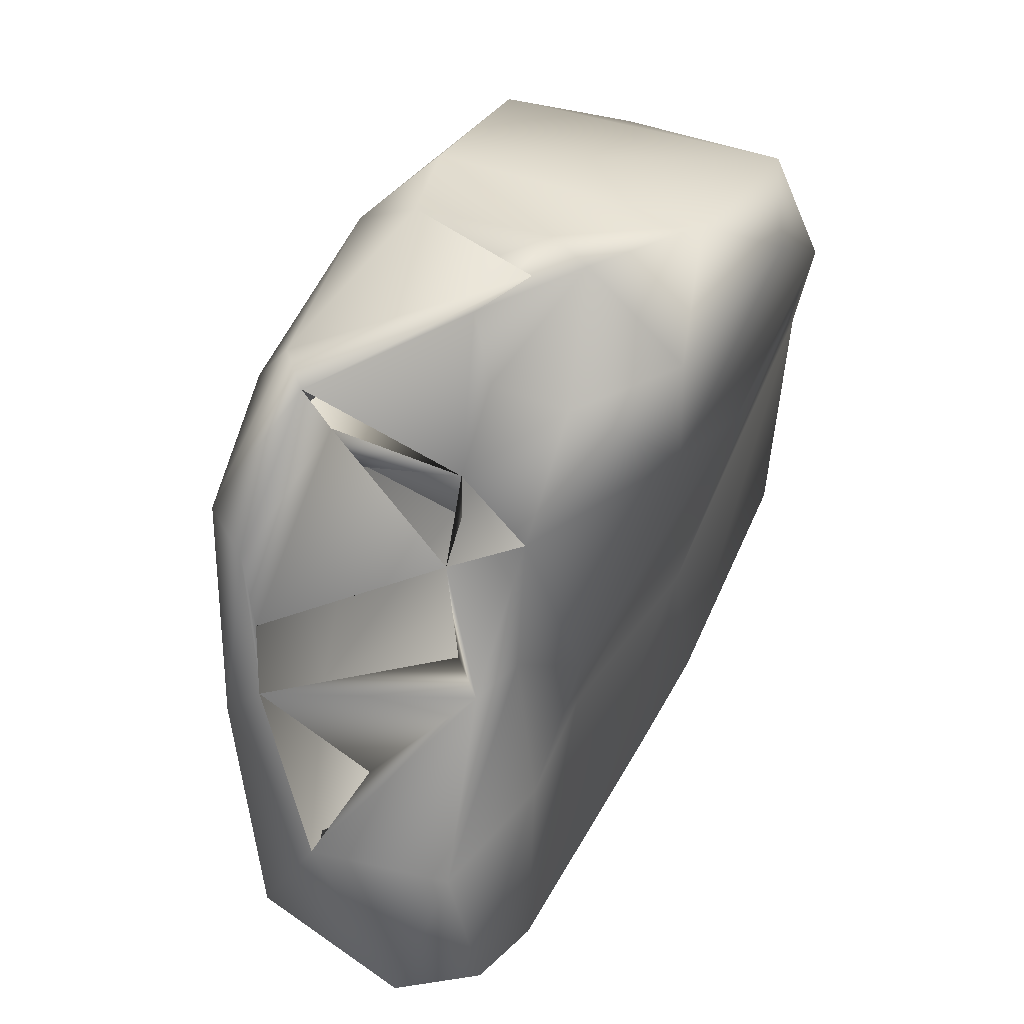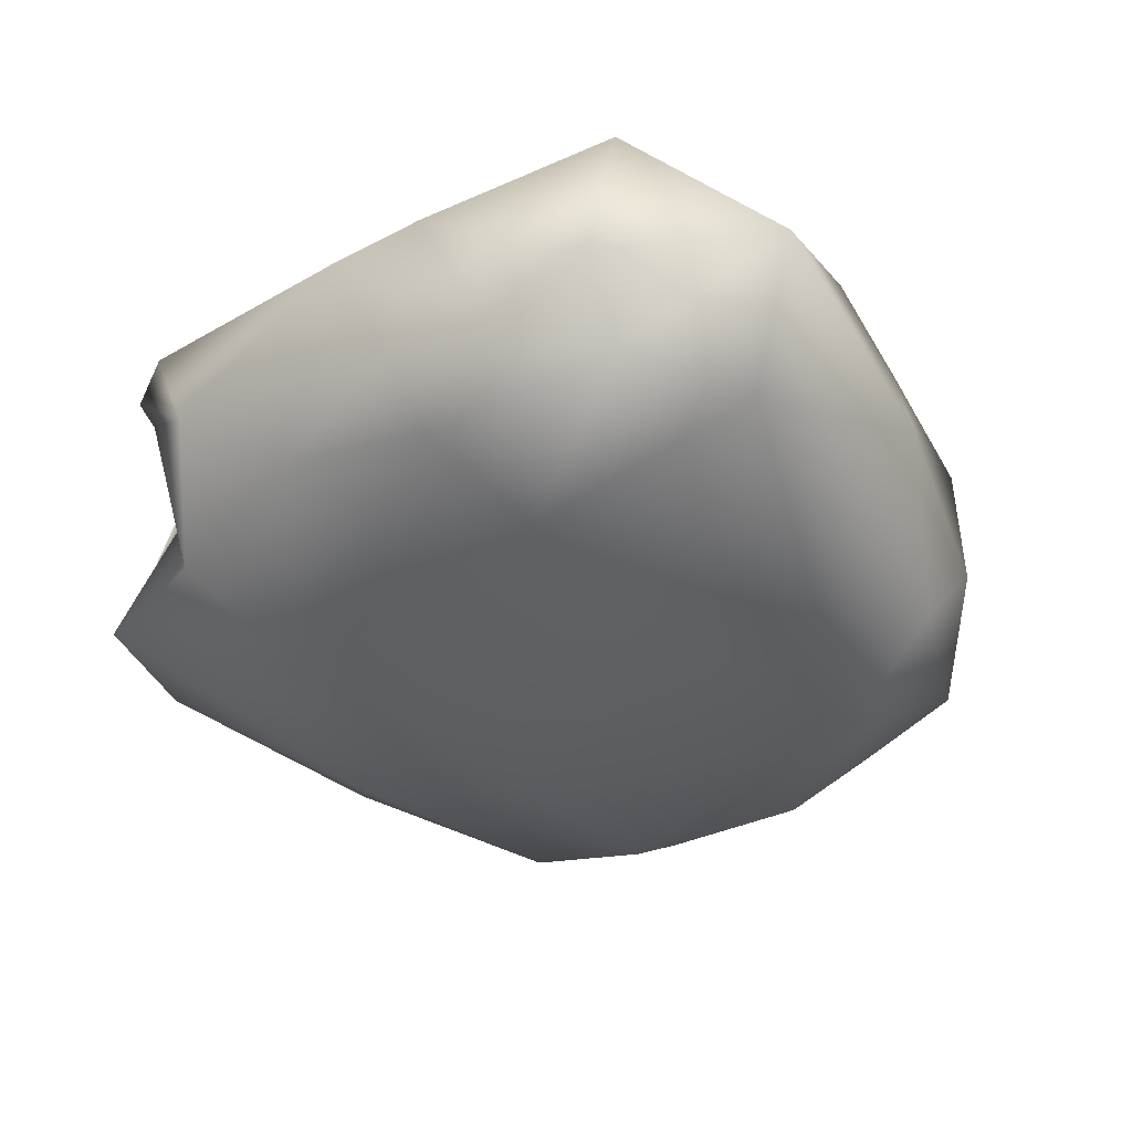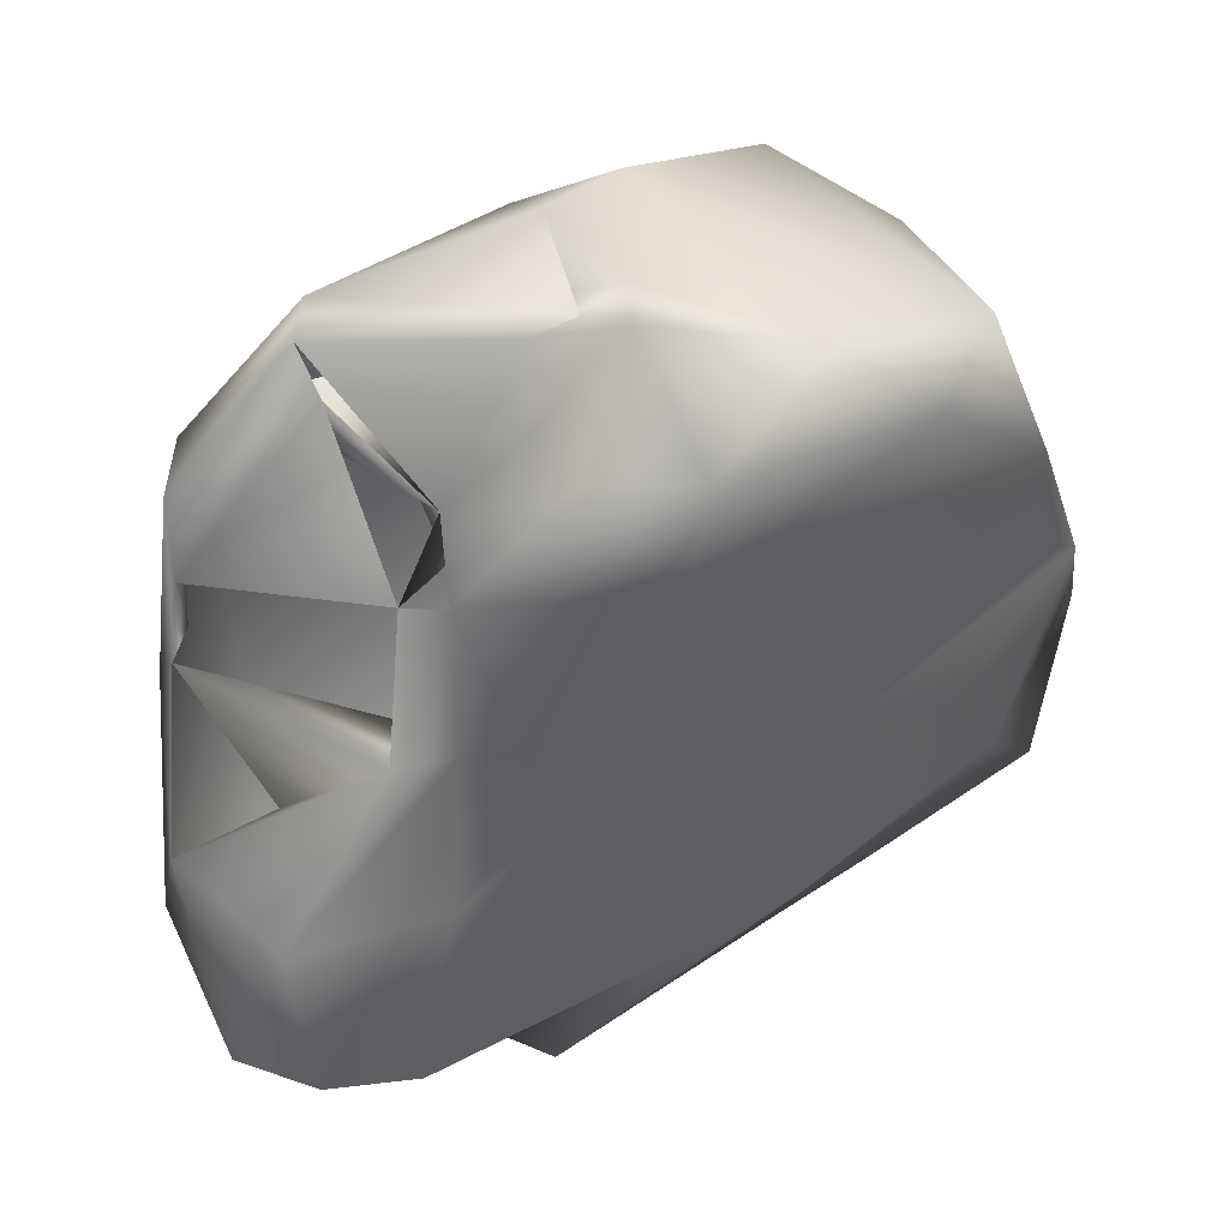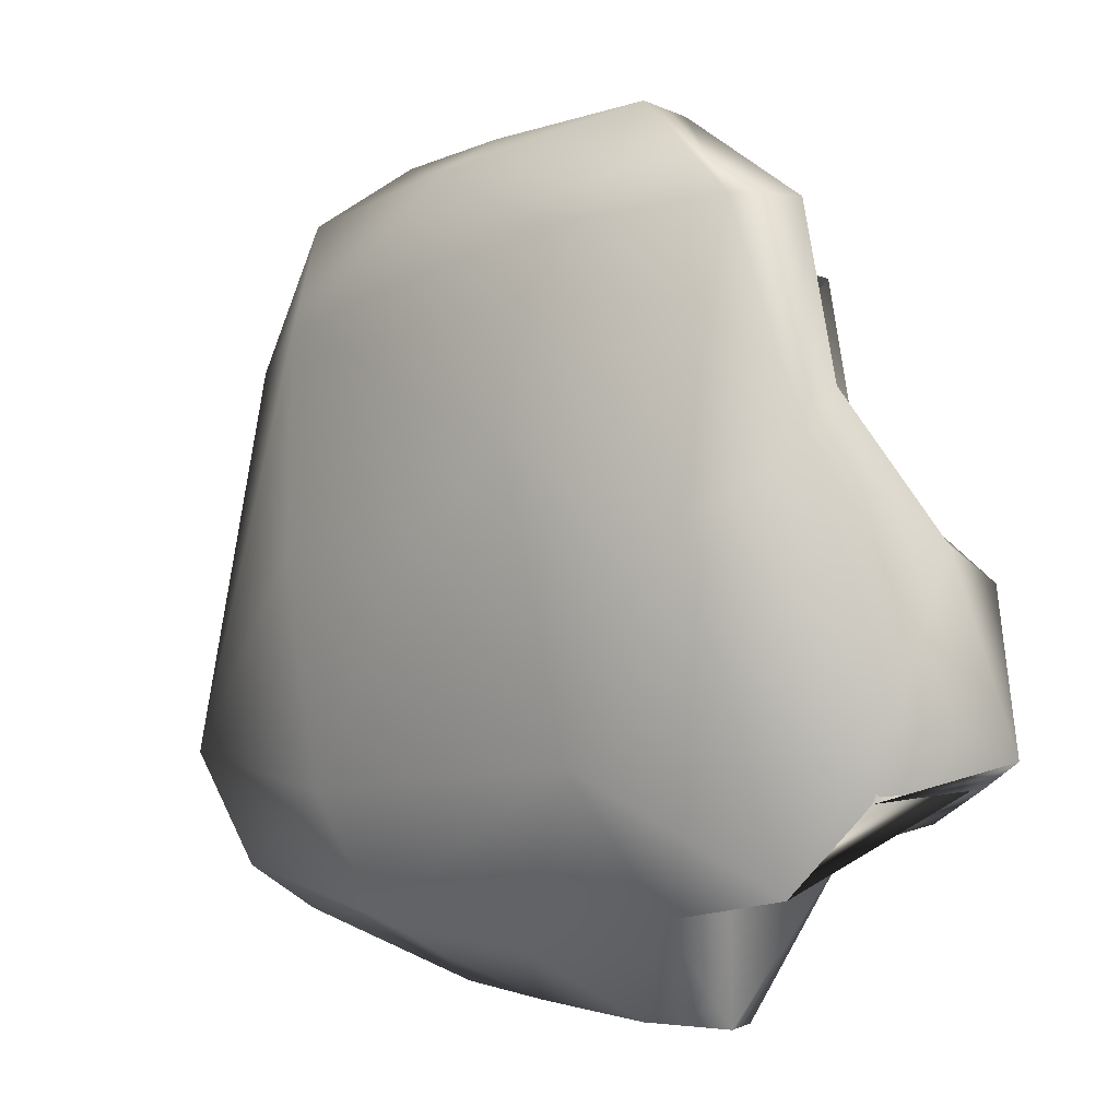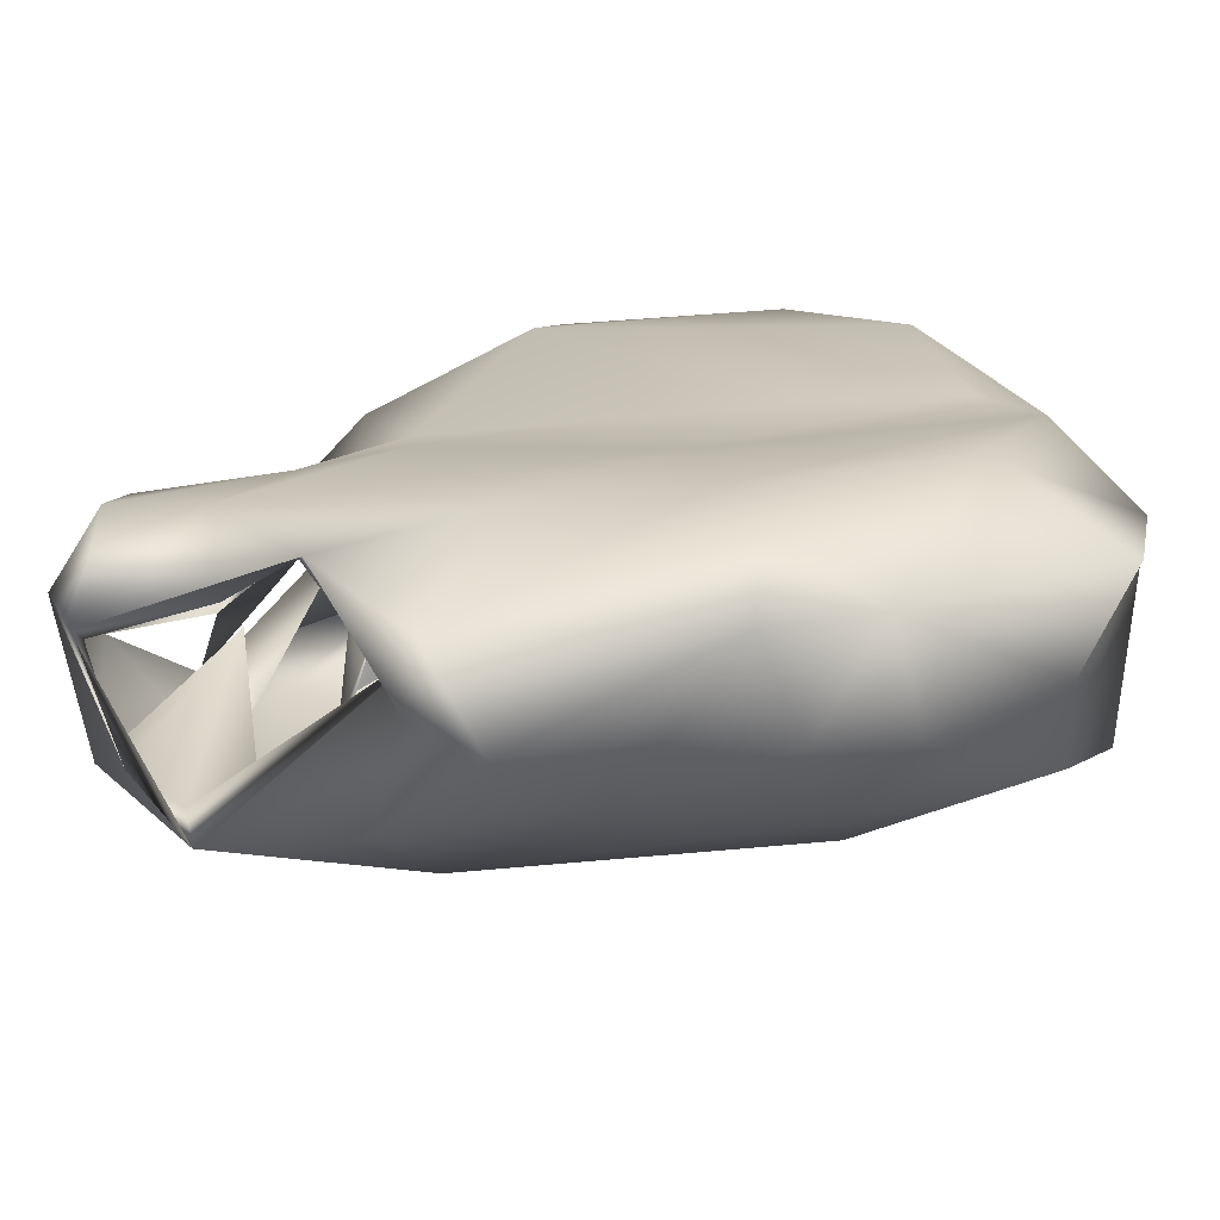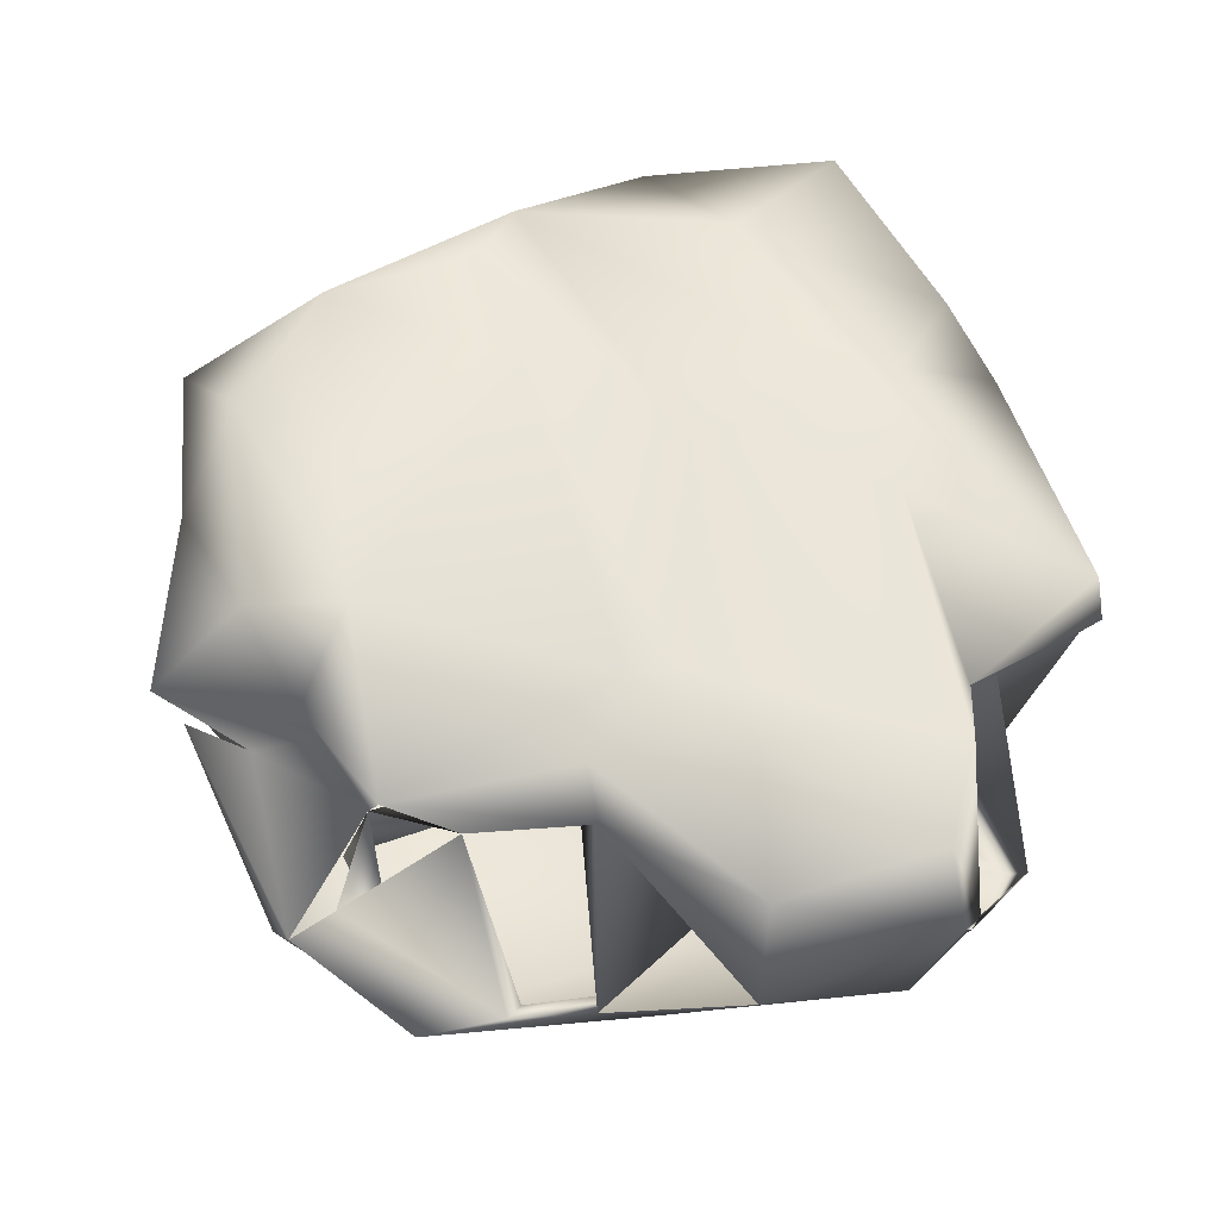
<metadata>
{"format":"obj","ext":"obj","renderer":"f3d","projection":"perspective","resolution":1024,"background":"white","views":[{"elev":49.7,"azim":116.9,"up":"+Z"},{"elev":-33.1,"azim":-134.1,"up":"+Y"},{"elev":48.0,"azim":147.7,"up":"+Z"},{"elev":-9.2,"azim":41.9,"up":"+Z"},{"elev":-74.0,"azim":-177.4,"up":"+Z"},{"elev":58.3,"azim":76.9,"up":"+Y"}]}
</metadata>
<code>
v -20.35 -28.71 -55.52
v -46.92 -17.79 -74.61
v -20.68 -23.63 -80.89
v -40.57 -15.02 -87.93
v -17.87 -17.07 -94.16
v -2.719 -30.06 -61.26
v -20.9 -27.74 -29.66
v -50.62 4.135 -71.73
v -40.63 -5.216 -92.62
v -43.3 -4.288 -42.76
v 17.18 -25.43 -80.41
v 0.6971 -13.12 -98.22
v 21.99 -15.89 -95.46
v 38.04 -16.89 -93.91
v 10.78 -5.758 -105.6
v 13.56 -31.13 -47.26
v 33.14 -26.63 -58.63
v 17.9 -29.49 -25.97
v -16.66 -8.553 -98.12
v -12.25 4.053 -103.3
v 0.1688 -26.24 -16.05
v -27.24 -10.12 -93.76
v -24.09 4.273 -101.1
v -24.87 -20.65 -15.94
v -34.58 -19.6 -31.4
v -46.35 5.933 -93.92
v -33.25 -9.294 -21.19
v 19.6 -2.035 -94
v 49.49 -14.29 -76.63
v 43.72 -20.42 -50.37
v 17.99 -2.321 -104.2
v 35.52 -3.9 -68.45
v 38.93 -14.21 -90.53
v 32.46 -17.61 -88.31
v 17.92 -2.776 -84.11
v 37.12 -23.64 -25.04
v 18.15 -0.2092 -106.4
v 16.12 5.433 -105.8
v 24.32 -21.15 -12.2
v 1.234 -18.59 -10.65
v -9.262 -21.26 -12.47
v -27.67 11.51 -14.34
v -43.58 10.41 -54.7
v 51.51 3.498 -80.07
v 45.13 -12.29 -84.76
v 49.2 0.6332 -82.78
v 47.57 -12.69 -77.29
v 49.75 -2.613 -74.71
v 50.6 -6.514 -59.61
v 41.58 -17.47 -25.05
v 44.04 -15.63 -44.22
v 27.22 -17.87 -13.78
v 28.02 6 -81.82
v 27.22 4.559 -71.26
v 27.03 7.914 -87.73
v 42.22 -16.26 -34.85
v 39.99 -20.94 -46.63
v 39 -21.14 -36.92
v 26.23 -15.32 -19.39
v 30.93 -25.46 -35.51
v 29.77 -24.51 -24.72
v 27.05 -1.787 -33.7
v 21.86 -2.5 -24.71
v 18.03 -19.05 -21.29
v 17.18 -17.45 -35.3
v 21.03 -3 -32.37
v 7.687 -1.5 -7.5
v 9.507 -18.11 -12.38
v -13.41 8.738 -91.97
v 2.919 -9.894 -13.28
v 9.358 -7.35 -13.85
v 2.159 -1.804 -6.699
v -34.51 12.32 -78.46
v -10.27 12.57 -86.69
v -11.18 9.469 -11.54
v -32.75 15.58 -31.17
v 37.61 -1.4 -68.18
v 37.76 7.9 -83
v 32.26 4.347 -47.09
v 39.55 -5.321 -58.03
v 28.98 0.4887 -45.93
v 4.991 12.54 -86.45
v 35.32 12.37 -85.11
v 10.55 -4.849 -22.62
v 12.74 5.436 -19.67
v 26.57 7.322 -25.71
v 6.281 4.131 -4.939
v -7.361 11.26 -66.44
v -37.14 11.55 -49.16
v -21.4 11.84 -50.87
v 45.94 11.52 -79.52
v 46.47 8.066 -61.26
v 26.02 6.194 -47.36
v 29.91 10.34 -64.12
v 20.03 10.83 -58.54
v 19.34 10.8 -52.93
v -19.75 15.77 -19.36
v 4.602 14.57 -16.06
v 7.635 16.22 -26.63
f 1 2 3
f 4 3 2
f 4 5 3
f 6 1 3
f 7 2 1
f 8 9 4
f 8 4 2
f 8 2 10
f 3 5 11
f 12 13 11
f 5 12 11
f 14 11 13
f 15 13 12
f 6 3 11
f 16 6 11
f 17 16 11
f 18 16 17
f 19 12 5
f 20 12 19
f 1 6 16
f 7 16 18
f 7 1 16
f 21 7 18
f 22 19 5
f 22 5 4
f 23 19 22
f 24 7 21
f 24 25 7
f 9 22 4
f 9 23 22
f 26 23 9
f 20 19 23
f 25 2 7
f 27 25 24
f 26 9 8
f 10 2 25
f 27 10 25
f 28 14 13
f 17 11 14
f 29 17 14
f 29 30 17
f 28 13 31
f 32 33 34
f 35 34 33
f 36 18 17
f 30 36 17
f 31 13 15
f 37 31 15
f 20 15 12
f 37 28 31
f 38 37 15
f 38 15 20
f 39 18 36
f 39 21 18
f 40 21 39
f 41 21 40
f 24 21 41
f 42 24 41
f 27 24 42
f 43 8 10
f 29 14 44
f 44 14 45
f 33 45 14
f 46 44 45
f 32 45 33
f 47 45 32
f 48 45 47
f 46 45 48
f 30 29 49
f 50 30 51
f 35 33 14
f 28 35 14
f 50 36 30
f 52 39 36
f 50 52 36
f 53 35 28
f 53 54 35
f 55 28 37
f 53 28 55
f 56 57 58
f 56 51 57
f 59 60 61
f 62 60 59
f 62 56 58
f 55 37 38
f 63 64 65
f 66 63 65
f 63 61 64
f 63 59 61
f 67 40 39
f 67 68 40
f 38 20 69
f 70 40 68
f 67 71 68
f 70 68 71
f 72 40 70
f 72 41 40
f 23 69 20
f 73 69 23
f 74 69 73
f 75 42 41
f 75 41 72
f 73 23 26
f 73 26 8
f 42 10 27
f 76 10 42
f 43 73 8
f 76 43 10
f 49 29 44
f 77 46 48
f 78 46 77
f 30 49 51
f 50 51 56
f 79 80 49
f 78 77 54
f 51 81 80
f 79 51 80
f 59 50 56
f 62 59 56
f 52 50 59
f 78 54 53
f 82 55 38
f 82 83 55
f 55 78 53
f 79 81 51
f 62 81 79
f 71 52 63
f 67 39 52
f 67 52 71
f 62 63 66
f 84 71 63
f 85 84 63
f 85 63 86
f 74 82 38
f 74 38 69
f 87 71 84
f 72 70 71
f 72 71 87
f 87 84 85
f 82 74 88
f 43 88 74
f 73 43 74
f 89 88 43
f 90 88 89
f 76 89 43
f 76 90 89
f 91 44 46
f 92 44 91
f 92 49 44
f 92 79 49
f 55 46 78
f 83 46 55
f 91 46 83
f 93 79 92
f 94 83 95
f 94 93 92
f 96 93 94
f 95 96 94
f 86 79 93
f 86 62 79
f 88 95 83
f 86 93 96
f 88 83 82
f 90 95 88
f 96 95 90
f 75 72 87
f 42 75 97
f 97 76 42
f 75 98 97
f 83 94 91
f 94 92 91
f 85 86 99
f 99 86 96
f 98 85 99
f 87 85 98
f 90 99 96
f 75 87 98
f 76 99 90
f 97 99 76
f 98 99 97

</code>
